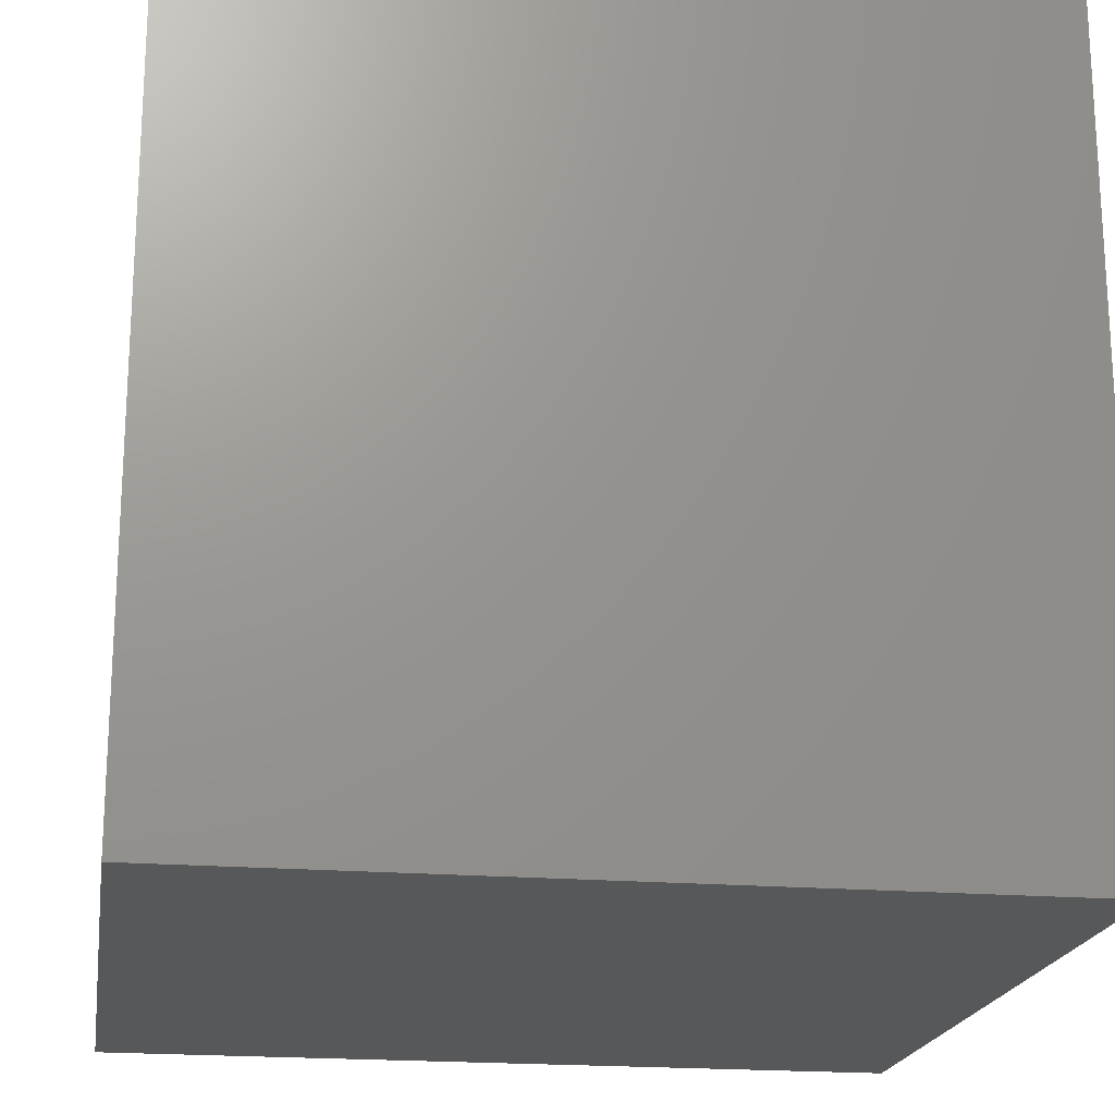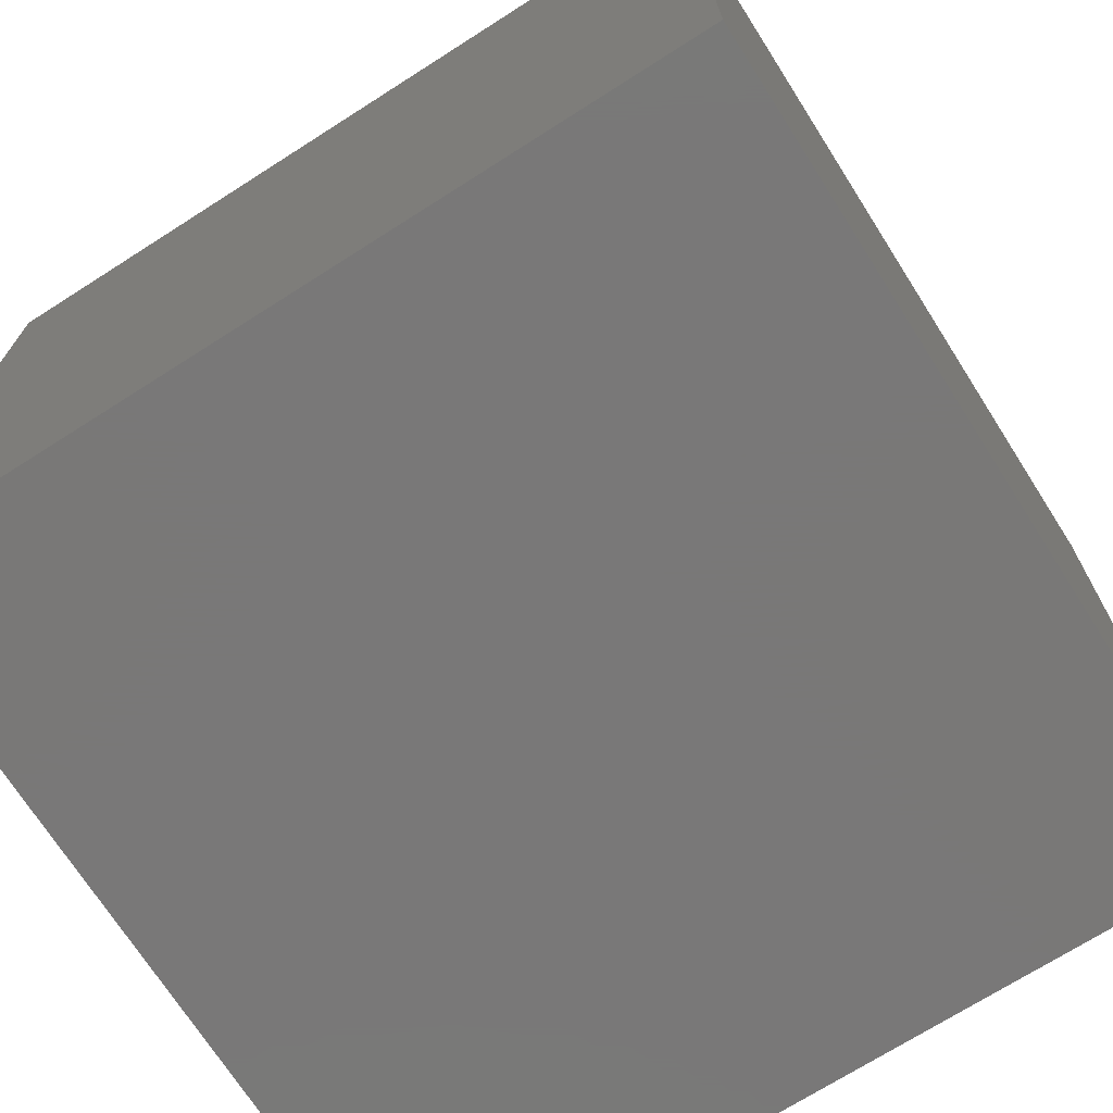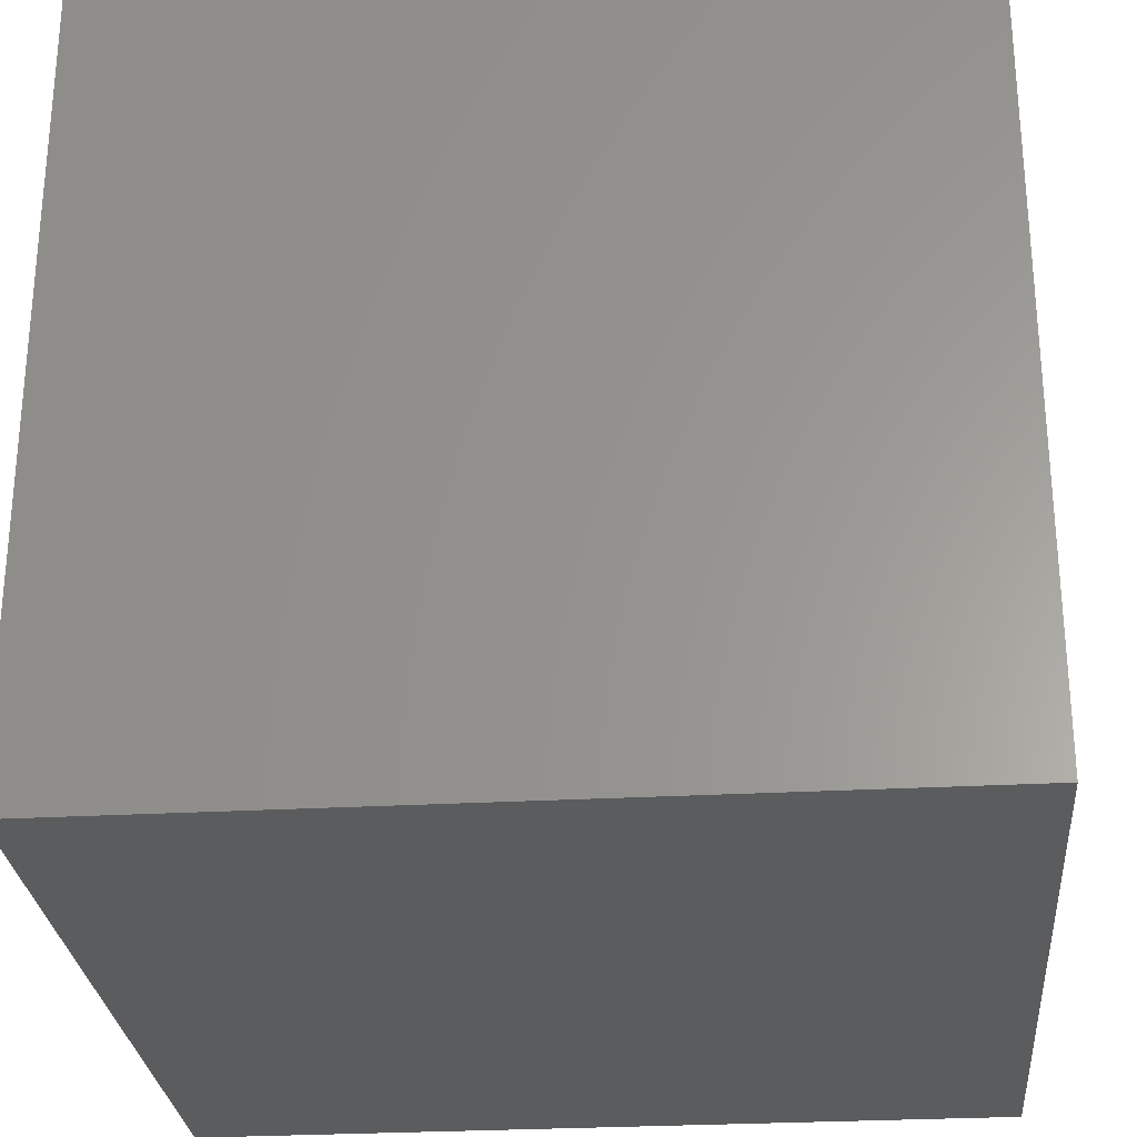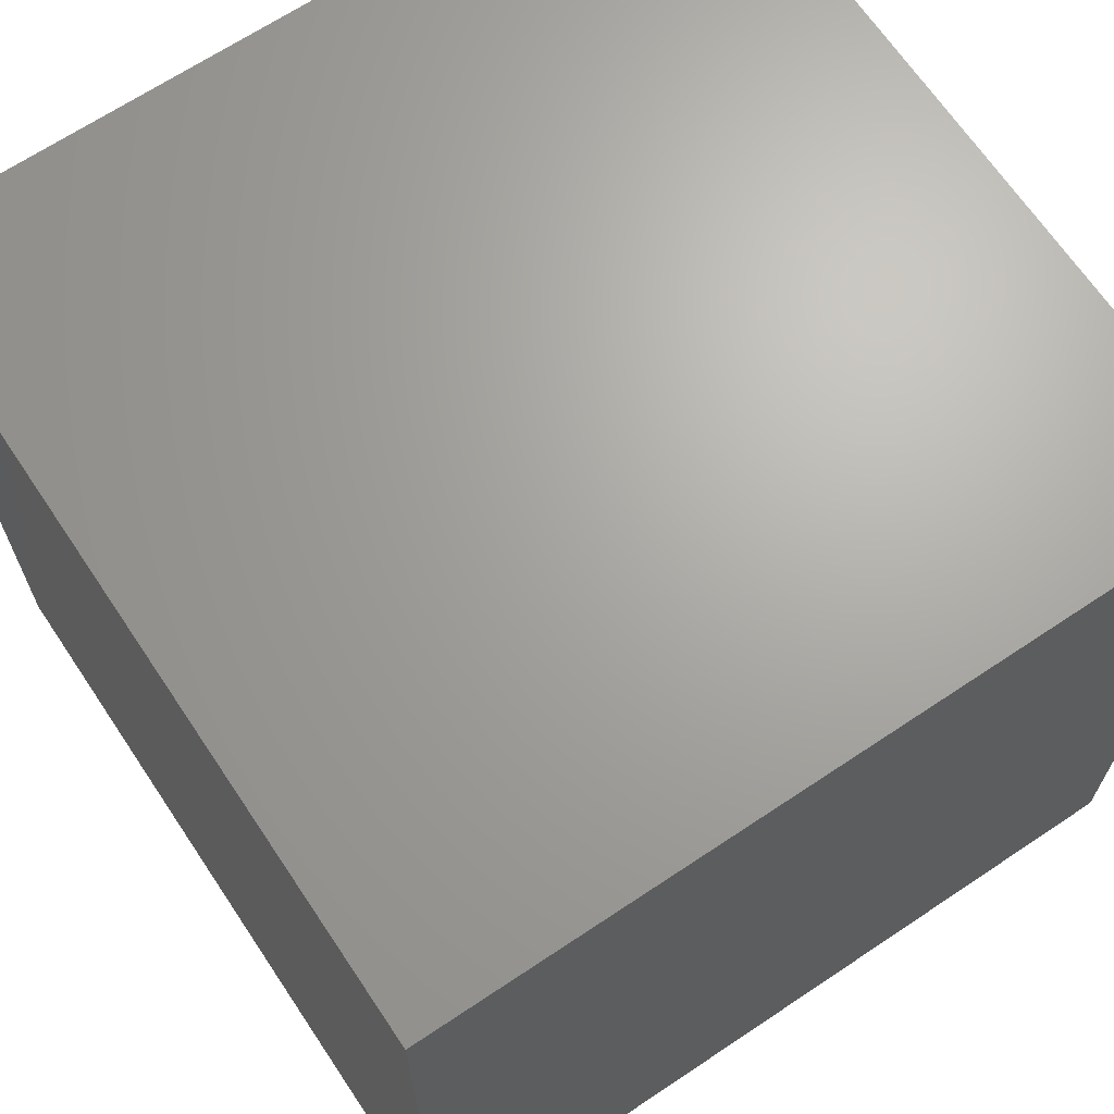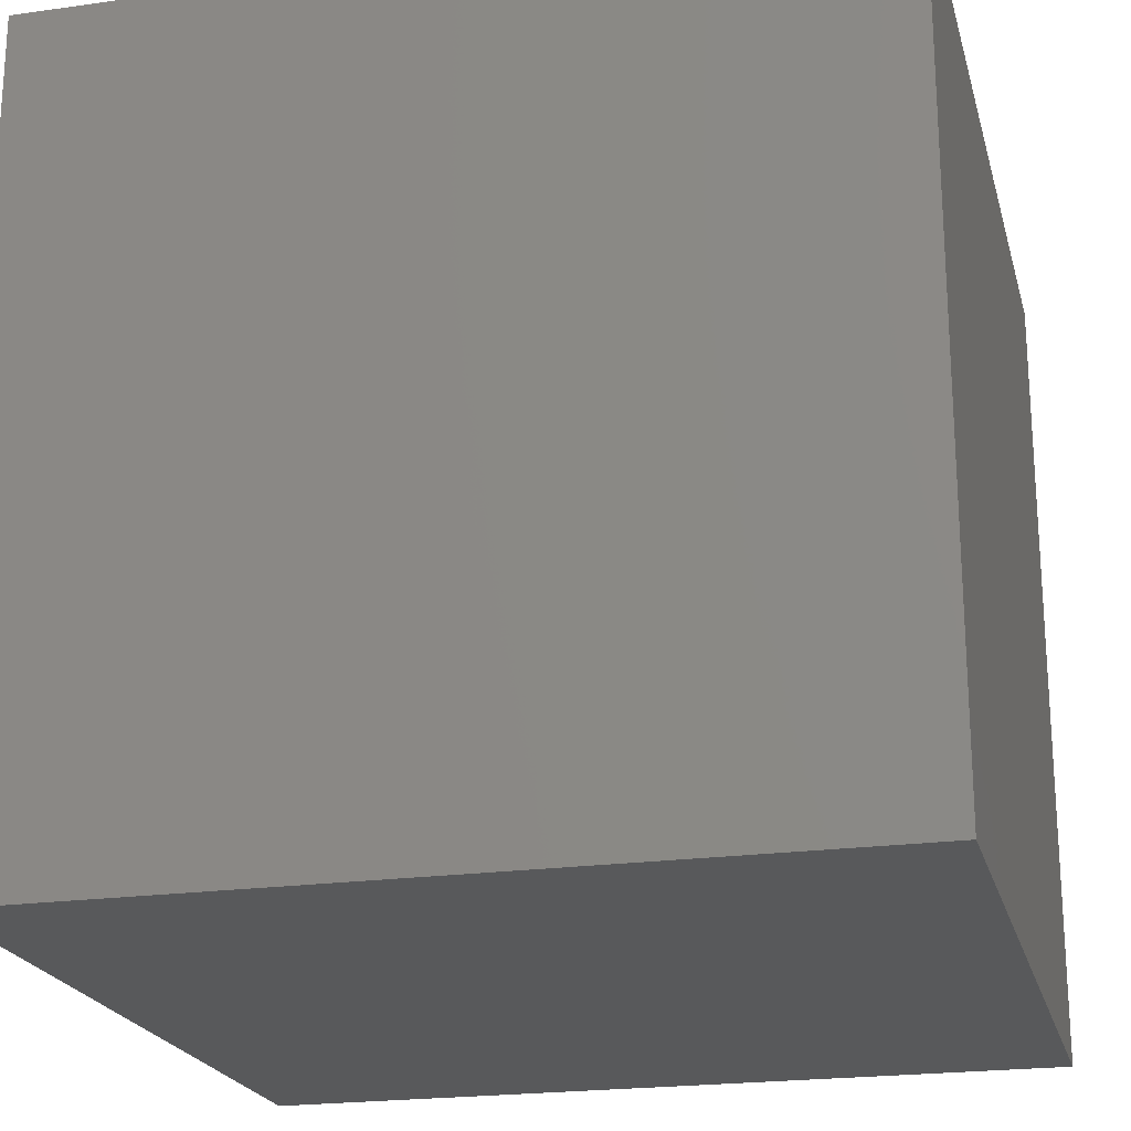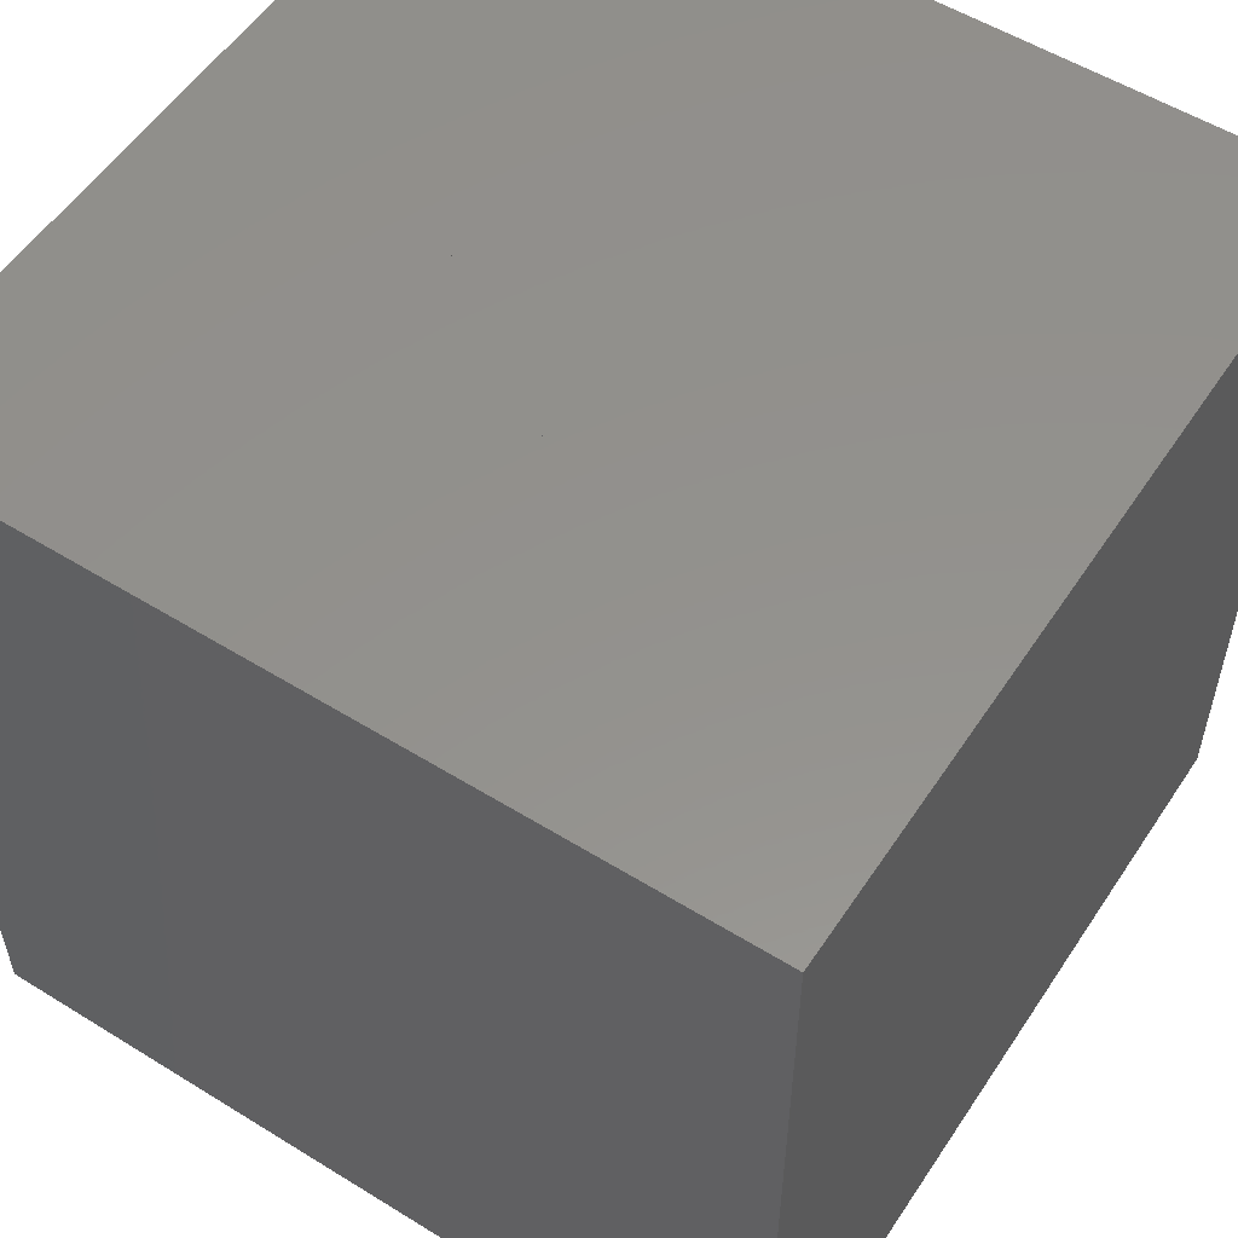
<metadata>
{"format":"stl","ext":"stl","renderer":"f3d","projection":"perspective","resolution":1024,"background":"white","views":[{"elev":-19.7,"azim":-98.9,"up":"+Y"},{"elev":-71.3,"azim":-57.5,"up":"+Y"},{"elev":-27.7,"azim":-175.1,"up":"+Z"},{"elev":67.3,"azim":-33.8,"up":"+Y"},{"elev":-21.5,"azim":104.0,"up":"+Y"},{"elev":55.0,"azim":-56.9,"up":"+Z"}]}
</metadata>
<code>
# stl→obj: 72 verts, 268 faces
v 4.904 -0.9755 -15
v 4.619 -1.913 15
v 4.904 -0.9755 15
v 4.619 -1.913 -15
v 4.157 -2.778 15
v 4.157 -2.778 -15
v 3.536 -3.536 15
v 3.536 -3.536 -15
v 2.778 -4.157 -15
v 2.778 -4.157 15
v 1.913 -4.619 15
v 1.913 -4.619 -15
v 0.9755 -4.904 15
v 0.9755 -4.904 -15
v 0 -5 15
v 0 -5 -15
v -0.9755 -4.904 15
v -0.9755 -4.904 -15
v -1.913 -4.619 15
v -1.913 -4.619 -15
v -2.778 -4.157 15
v -2.778 -4.157 -15
v -3.536 -3.536 15
v -3.536 -3.536 -15
v -4.157 -2.778 15
v -4.157 -2.778 -15
v -4.619 -1.913 15
v -4.619 -1.913 -15
v -4.904 -0.9755 15
v -4.904 -0.9755 -15
v -5 0 15
v -5 0 -15
v -4.904 0.9755 15
v -4.904 0.9755 -15
v -4.619 1.913 15
v -4.619 1.913 -15
v -4.157 2.778 15
v -4.157 2.778 -15
v -3.536 3.536 -15
v -3.536 3.536 15
v -2.778 4.157 15
v -2.778 4.157 -15
v -1.913 4.619 15
v -1.913 4.619 -15
v -0.9755 4.904 15
v -0.9755 4.904 -15
v 0 5 15
v 0 5 -15
v 0.9755 4.904 15
v 0.9755 4.904 -15
v 1.913 4.619 15
v 1.913 4.619 -15
v 2.778 4.157 15
v 2.778 4.157 -15
v 3.536 3.536 15
v 3.536 3.536 -15
v 4.157 2.778 -15
v 4.157 2.778 15
v 4.619 1.913 15
v 4.619 1.913 -15
v 4.904 0.9755 15
v 4.904 0.9755 -15
v 5 0 15
v 5 0 -15
v 15 15 15
v 15 -15 15
v -15 15 15
v -15 -15 15
v 15 -15 -15
v -15 15 -15
v -15 -15 -15
v 15 15 -15
f 1 2 3
f 2 1 4
f 4 5 2
f 6 5 4
f 6 7 5
f 7 6 8
f 7 9 10
f 8 9 7
f 9 11 10
f 9 12 11
f 12 13 11
f 12 14 13
f 14 15 13
f 14 16 15
f 16 17 15
f 16 18 17
f 18 19 17
f 18 20 19
f 20 21 19
f 20 22 21
f 22 23 21
f 24 23 22
f 24 25 23
f 25 24 26
f 26 27 25
f 28 27 26
f 28 29 27
f 29 28 30
f 30 31 29
f 30 32 31
f 32 33 31
f 33 32 34
f 34 35 33
f 36 35 34
f 36 37 35
f 37 36 38
f 37 39 40
f 38 39 37
f 39 41 40
f 41 39 42
f 42 43 41
f 43 42 44
f 44 45 43
f 44 46 45
f 46 47 45
f 46 48 47
f 48 49 47
f 48 50 49
f 50 51 49
f 50 52 51
f 52 53 51
f 52 54 53
f 54 55 53
f 56 55 54
f 55 57 58
f 56 57 55
f 57 59 58
f 57 60 59
f 60 61 59
f 60 62 61
f 62 63 61
f 62 64 63
f 64 3 63
f 3 64 1
f 65 63 66
f 65 61 63
f 65 59 61
f 65 58 59
f 65 55 58
f 65 53 55
f 65 51 53
f 65 49 51
f 65 47 49
f 65 45 47
f 65 43 45
f 65 41 43
f 33 67 31
f 35 67 33
f 37 67 35
f 40 67 37
f 41 67 40
f 67 41 65
f 3 66 63
f 2 66 3
f 5 66 2
f 7 66 5
f 10 66 7
f 11 66 10
f 13 66 11
f 15 66 13
f 17 66 15
f 19 66 17
f 21 66 19
f 67 29 31
f 67 27 29
f 67 25 27
f 21 68 66
f 23 68 21
f 25 68 23
f 68 25 67
f 69 1 64
f 69 4 1
f 69 6 4
f 69 8 6
f 69 9 8
f 69 12 9
f 69 14 12
f 69 16 14
f 69 18 16
f 69 20 18
f 69 22 20
f 30 70 32
f 28 70 30
f 26 70 28
f 26 71 70
f 24 71 26
f 22 71 24
f 71 22 69
f 64 72 69
f 62 72 64
f 60 72 62
f 57 72 60
f 56 72 57
f 54 72 56
f 52 72 54
f 50 72 52
f 48 72 50
f 46 72 48
f 44 72 46
f 42 72 44
f 42 70 72
f 39 70 42
f 38 70 39
f 36 70 38
f 34 70 36
f 70 34 32
f 68 69 66
f 71 69 68
f 70 65 72
f 65 70 67
f 69 65 66
f 69 72 65
f 67 71 68
f 71 67 70
f 45 49 47
f 43 49 45
f 43 51 49
f 41 51 43
f 41 53 51
f 40 53 41
f 40 55 53
f 37 55 40
f 37 58 55
f 35 58 37
f 35 59 58
f 33 59 35
f 33 61 59
f 31 61 33
f 31 63 61
f 29 63 31
f 29 3 63
f 27 3 29
f 27 2 3
f 25 2 27
f 25 5 2
f 23 5 25
f 23 7 5
f 21 7 23
f 21 10 7
f 19 10 21
f 19 11 10
f 17 11 19
f 17 13 11
f 13 17 15
f 1 62 64
f 1 60 62
f 4 60 1
f 6 60 4
f 6 57 60
f 6 56 57
f 8 56 6
f 8 54 56
f 9 54 8
f 12 54 9
f 12 52 54
f 12 50 52
f 14 50 12
f 14 48 50
f 16 48 14
f 16 46 48
f 18 46 16
f 18 44 46
f 20 44 18
f 20 42 44
f 22 42 20
f 22 39 42
f 24 39 22
f 24 38 39
f 26 38 24
f 28 38 26
f 28 36 38
f 30 36 28
f 30 34 36
f 34 30 32
f 4 3 2
f 4 1 3
f 6 2 5
f 6 4 2
f 8 5 7
f 8 6 5
f 9 7 10
f 9 8 7
f 12 10 11
f 12 9 10
f 14 11 13
f 14 12 11
f 16 13 15
f 16 14 13
f 18 15 17
f 18 16 15
f 20 17 19
f 20 18 17
f 22 19 21
f 22 20 19
f 23 22 21
f 24 22 23
f 26 23 25
f 26 24 23
f 28 25 27
f 28 26 25
f 30 27 29
f 30 28 27
f 32 29 31
f 32 30 29
f 34 31 33
f 34 32 31
f 36 33 35
f 36 34 33
f 38 35 37
f 38 36 35
f 40 38 37
f 39 38 40
f 41 39 40
f 42 39 41
f 44 41 43
f 44 42 41
f 46 43 45
f 46 44 43
f 48 45 47
f 48 46 45
f 50 47 49
f 50 48 47
f 52 49 51
f 52 50 49
f 54 51 53
f 54 52 51
f 56 53 55
f 56 54 53
f 58 56 55
f 57 56 58
f 60 58 59
f 60 57 58
f 62 59 61
f 62 60 59
f 64 61 63
f 64 62 61
f 1 63 3
f 1 64 63

</code>
